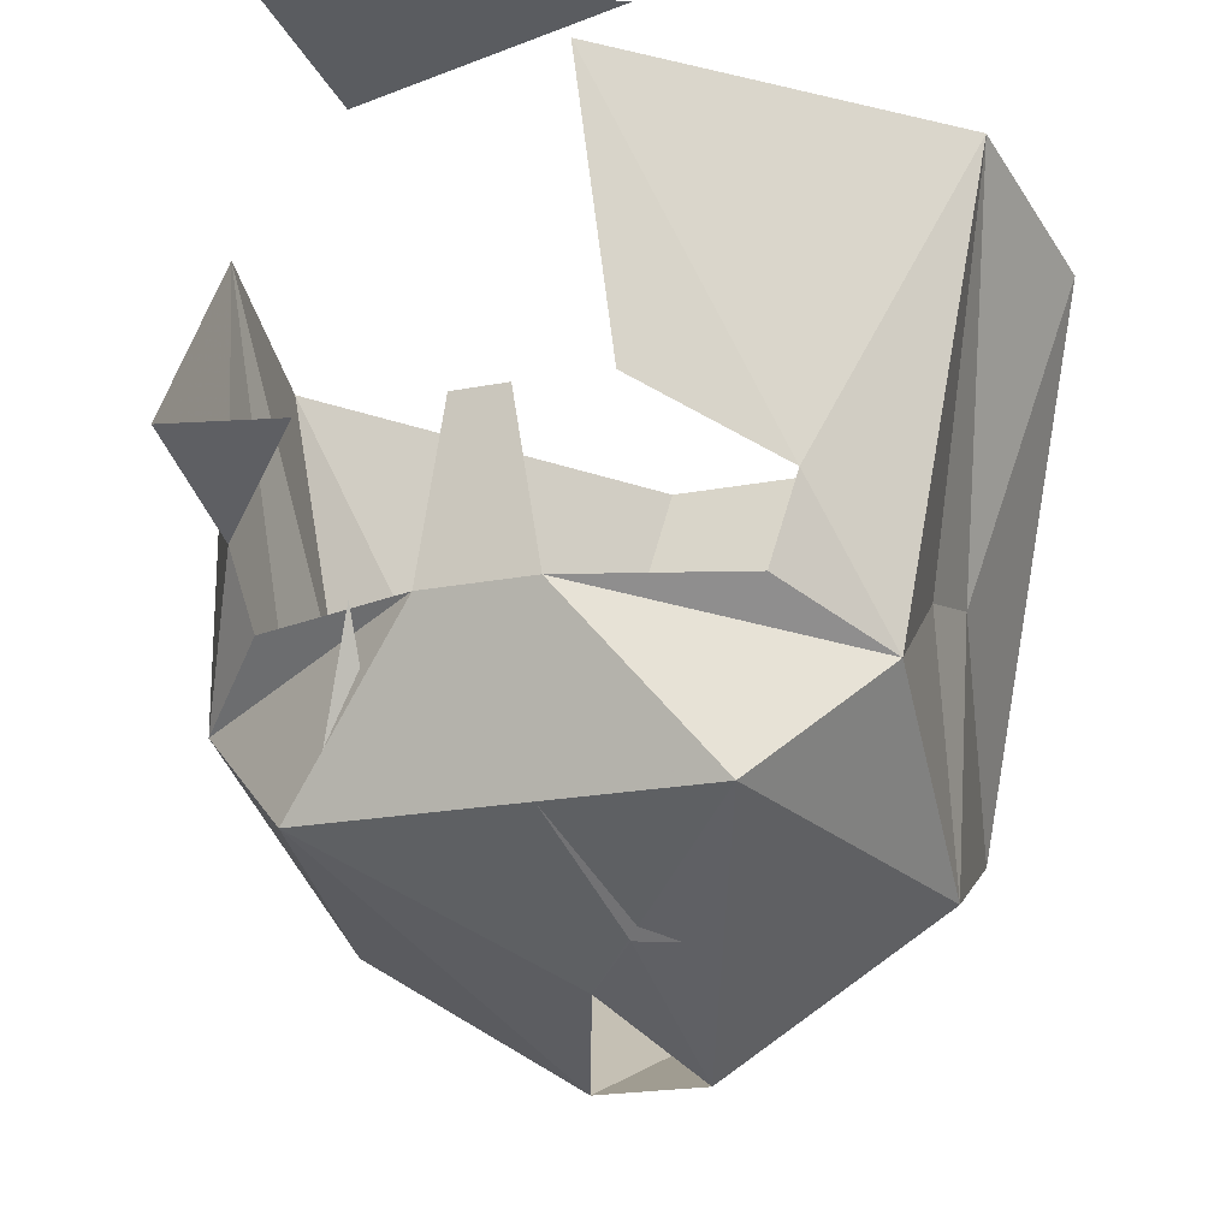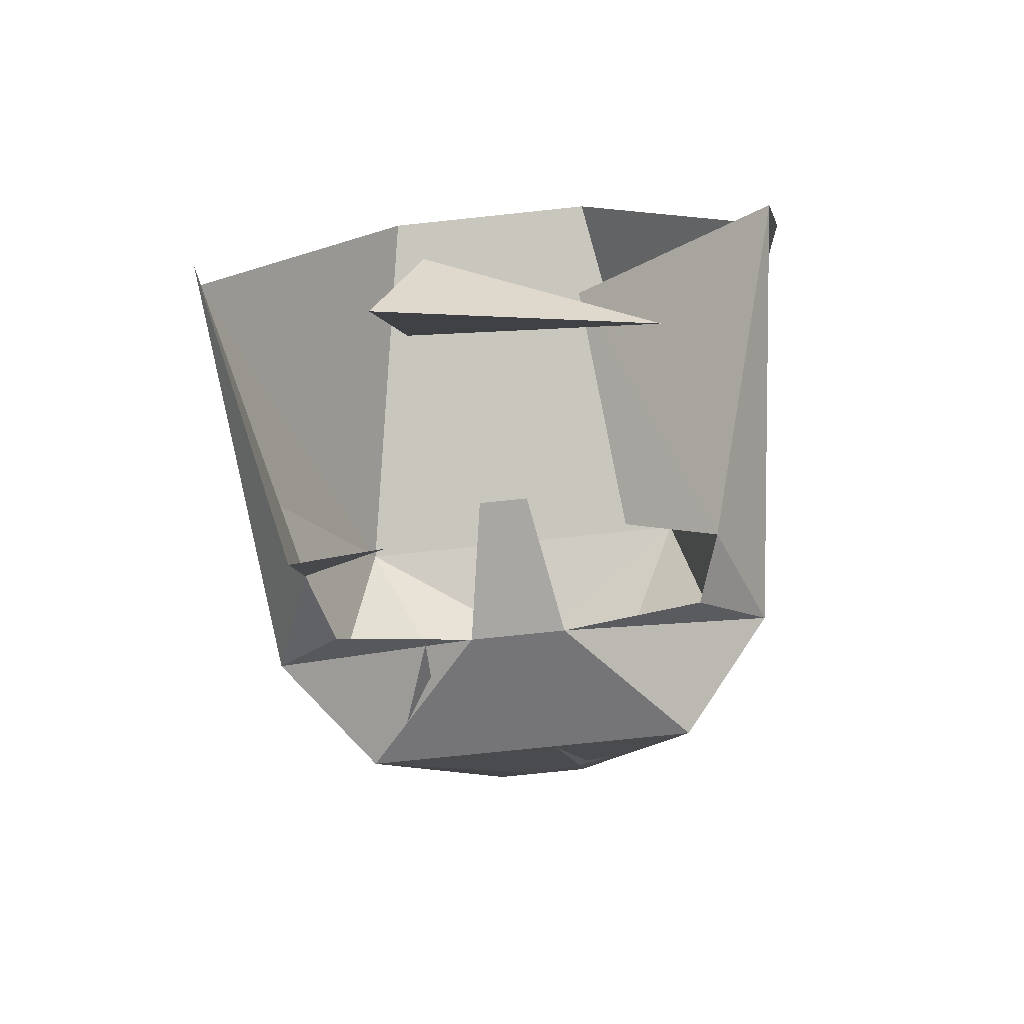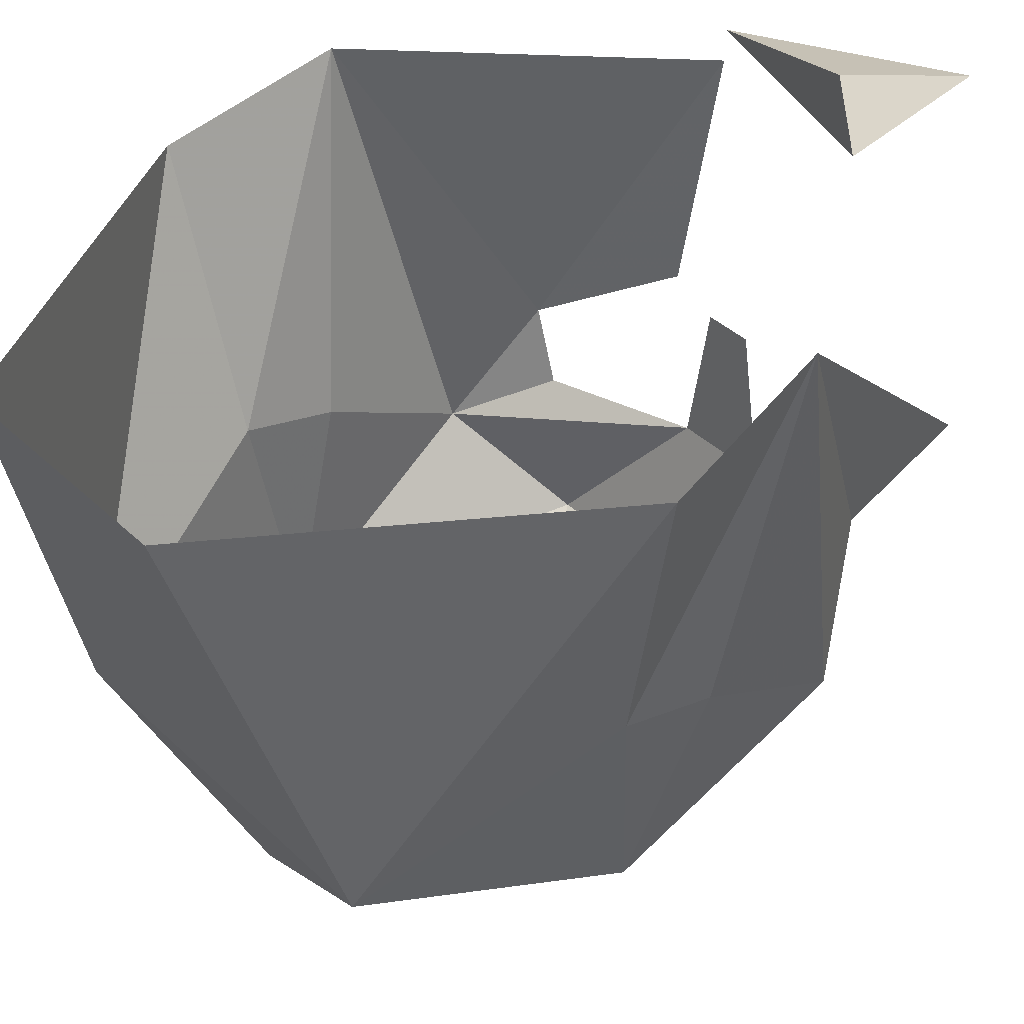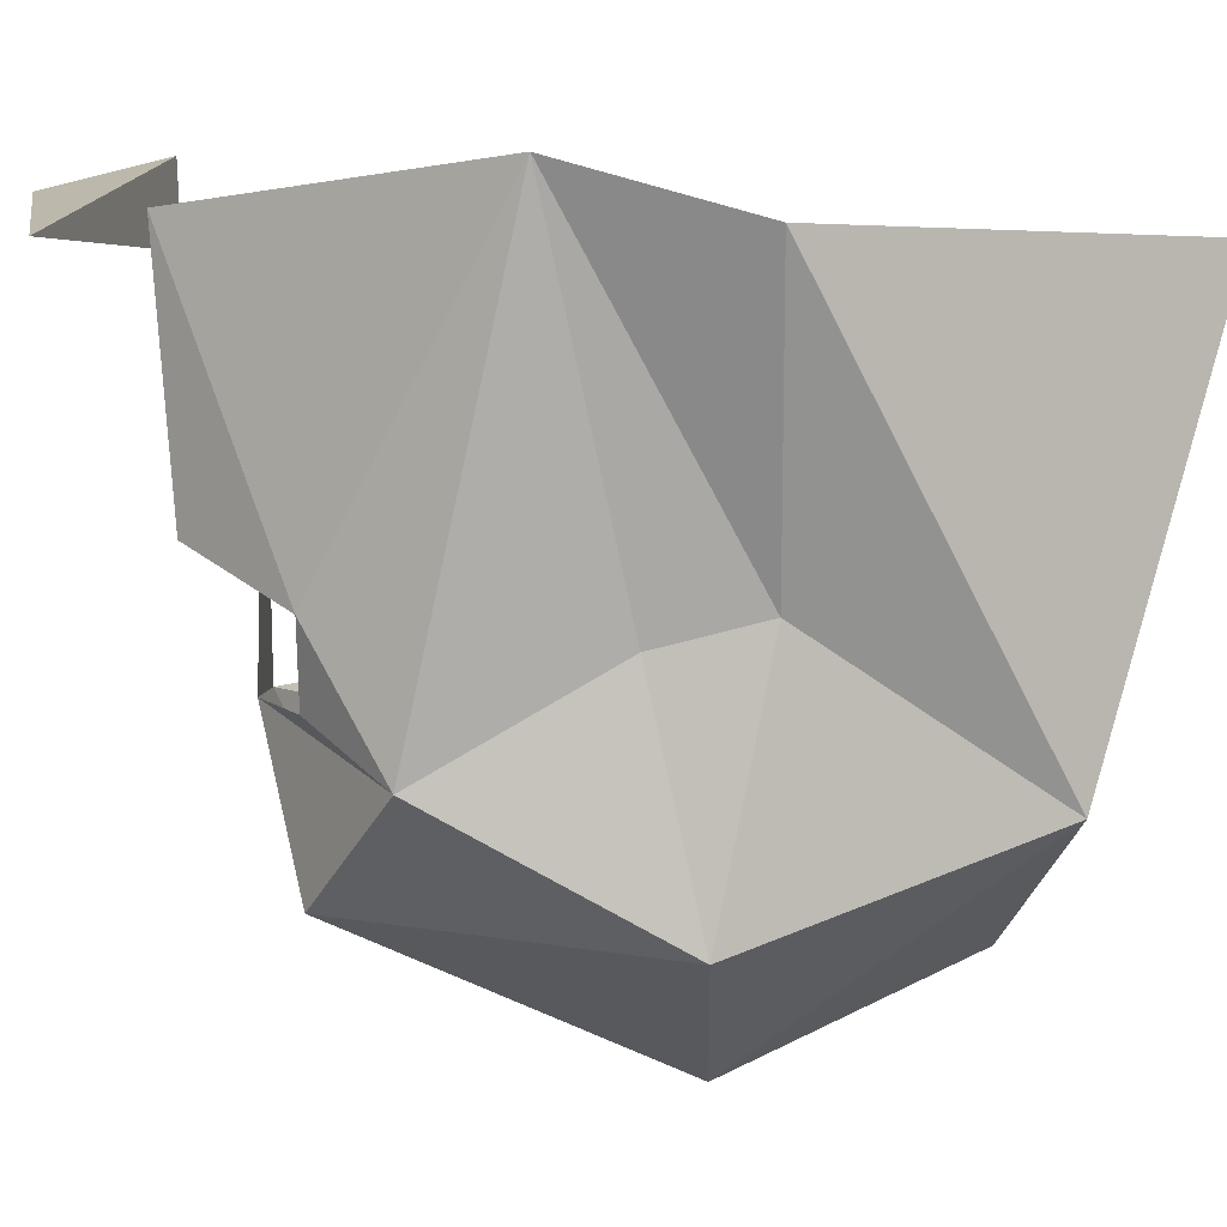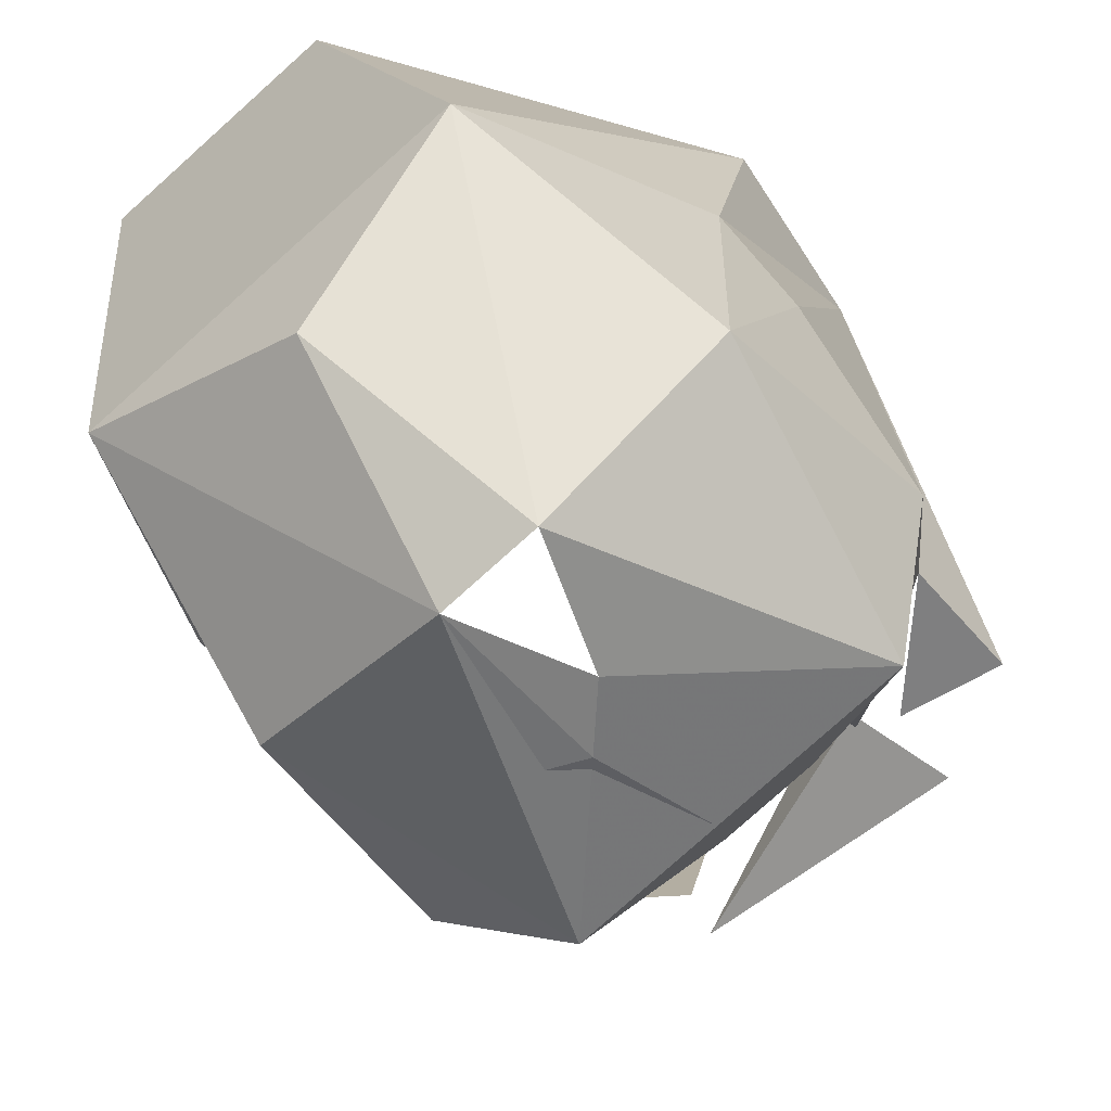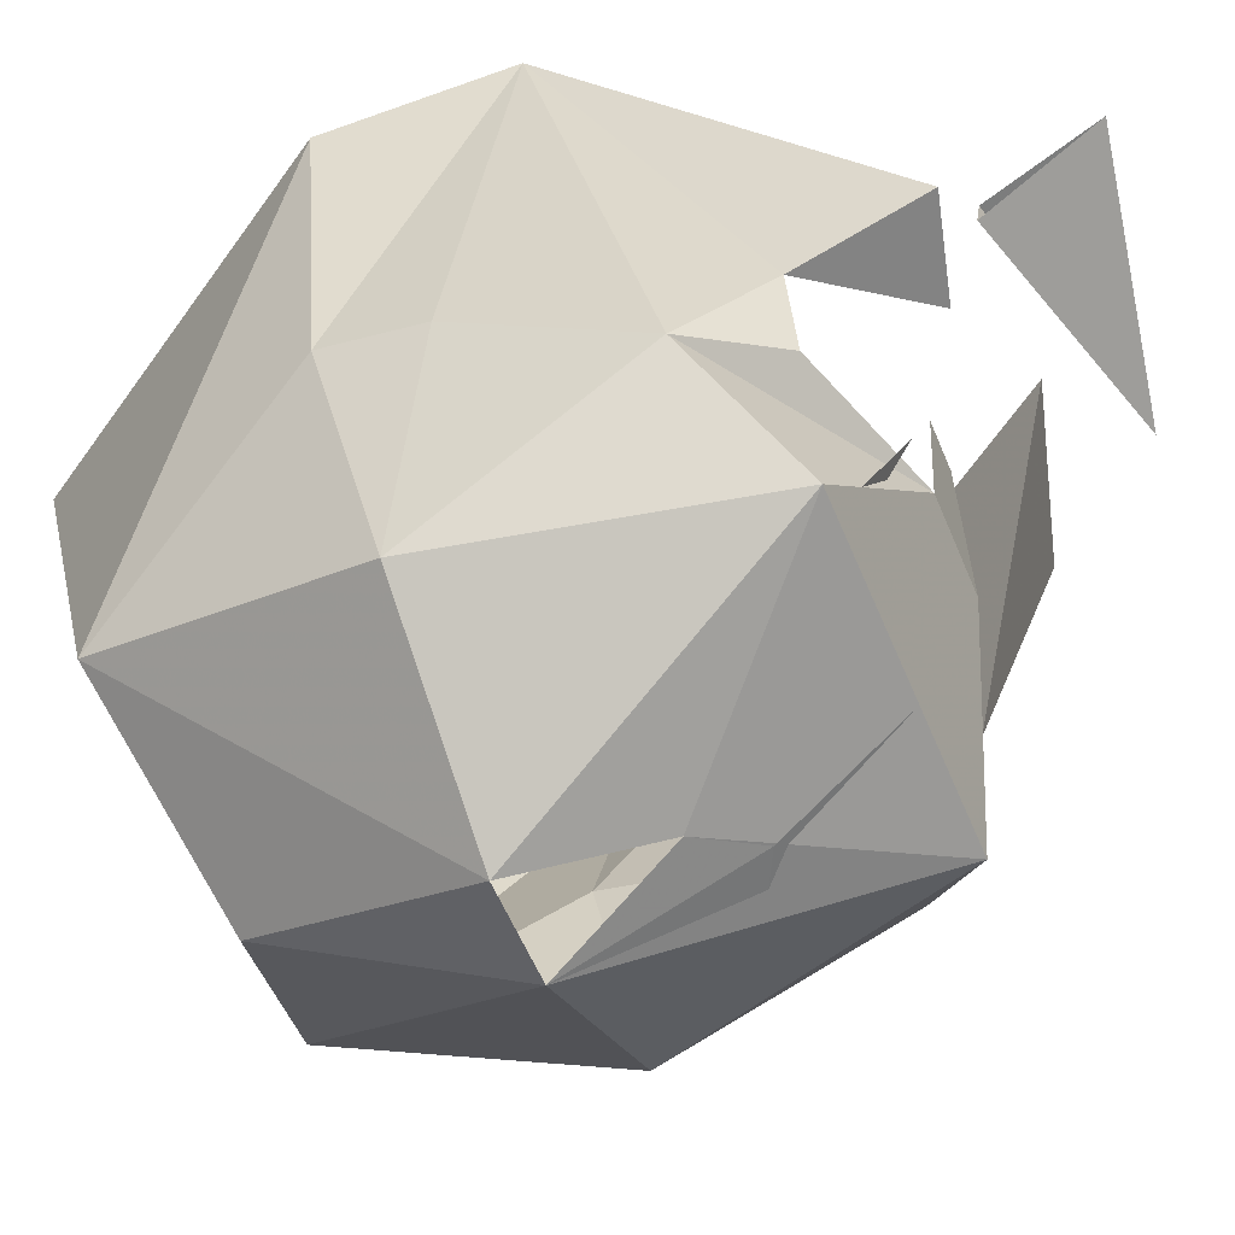
<metadata>
{"format":"obj","ext":"obj","renderer":"f3d","projection":"perspective","resolution":1024,"background":"white","views":[{"elev":-18.8,"azim":-159.0,"up":"+Y"},{"elev":-74.8,"azim":-174.0,"up":"+Z"},{"elev":38.6,"azim":49.9,"up":"+Y"},{"elev":3.5,"azim":-88.7,"up":"+Y"},{"elev":-79.5,"azim":41.8,"up":"+Y"},{"elev":-57.1,"azim":112.3,"up":"+Y"}]}
</metadata>
<code>
v -0.1094 -0.1094 -0.0625
v -0.1172 -0.1406 -0.1172
v -0.1094 -0.1797 -0.04688
v -0.1094 -0.1016 -0.03125
v -0.1328 0 -0.08594
v -0.1016 -0.1016 -0.1406
v -0.09375 -0.125 -0.1406
v -0.04688 -0.125 -0.1562
v -0.08594 -0.1719 -0.1406
v -0.04688 -0.2188 -0.04688
v -0.09375 -0.1484 0.03906
v -0.1406 -0.01562 -0.03125
v -0.03125 -0.1875 0.02344
v 0.03125 -0.1484 0.03906
v -0.07031 -0.01562 0.07812
v -0.01562 -0.2188 -0.04688
v -0.03125 -0.1719 -0.1406
v -0.03125 -0.2031 -0.08594
v -0.01562 -0.125 -0.1562
v 0.02344 -0.1719 -0.1406
v 0.04688 -0.1797 -0.04688
v 0.05469 -0.1406 -0.1172
v 0.0625 -0.1094 -0.0625
v 0.0625 -0.1016 -0.03125
v 0.07812 -0.01562 -0.03125
v 0.007812 -0.01562 0.07812
v -0.007812 -0.01562 -0.1797
v -0.01562 0.007812 -0.1797
v -0.08594 -0.01562 -0.2031
v 0 0 -0.2188
v -0.0625 -0.007812 -0.1797
v -0.07031 -0.08594 -0.1719
v 0.03906 -0.1016 -0.1406
v 0.007812 -0.08594 -0.1719
v 0.03906 -0.08594 -0.1797
v 0.07031 0 -0.08594
v 0.03125 -0.125 -0.1406
v -0.03906 -0.07812 -0.1562
v -0.02344 -0.07812 -0.1562
v -0.04688 -0.1953 -0.1016
v -0.0625 -0.1953 -0.09375
v -0.03906 -0.1719 -0.1406
v 0 -0.1875 -0.1094
v 0.01562 -0.1875 -0.09375
v 0 -0.1719 -0.1328
v 0.01562 -0.1719 -0.1406
v 0 -0.125 -0.1562
f 1 2 3
f 1 3 4
f 1 4 5
f 1 5 2
f 2 5 6
f 2 8 9
f 2 9 3
f 3 9 10
f 3 10 11
f 3 11 4
f 4 11 12
f 4 12 5
f 11 10 13
f 11 13 14
f 11 14 15
f 11 15 12
f 13 16 10
f 17 18 9
f 17 9 8
f 17 8 19
f 17 19 20
f 17 20 18
f 18 20 16
f 16 20 21
f 16 21 14
f 16 14 13
f 10 9 18
f 21 22 23
f 21 23 24
f 21 24 14
f 14 24 25
f 14 25 26
f 14 26 15
f 33 36 22
f 19 22 20
f 20 22 21
f 11 4 4
f 36 23 22
f 23 36 24
f 24 36 25
f 24 24 14
f 2 6 7
f 2 7 8
f 31 32 6
f 31 6 5
f 33 34 35
f 33 35 36
f 33 22 37
f 37 22 19
f 8 38 39
f 8 39 19
f 27 28 29
f 27 29 30
f 30 29 28
f 40 18 10
f 40 10 41
f 40 41 42
f 16 18 43
f 16 43 44
f 44 43 45
f 44 45 46
f 46 45 47

</code>
